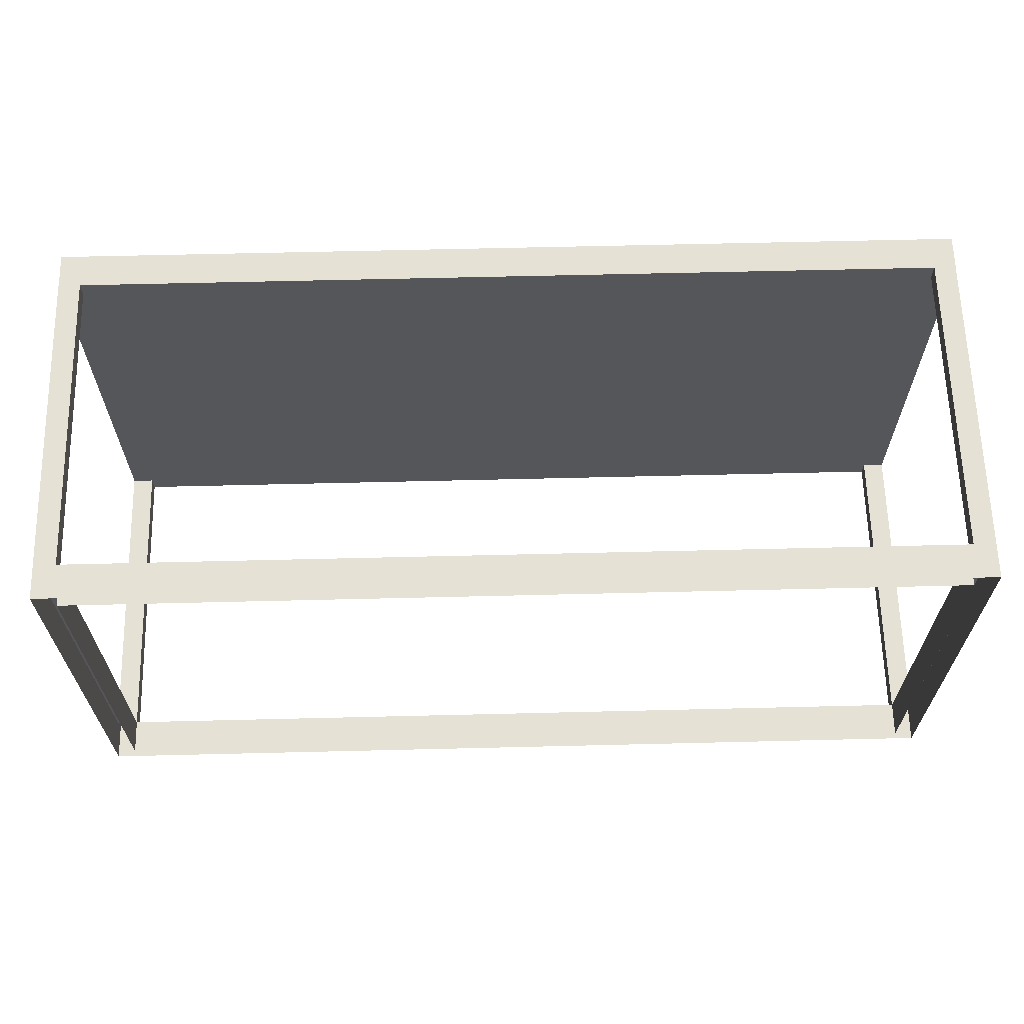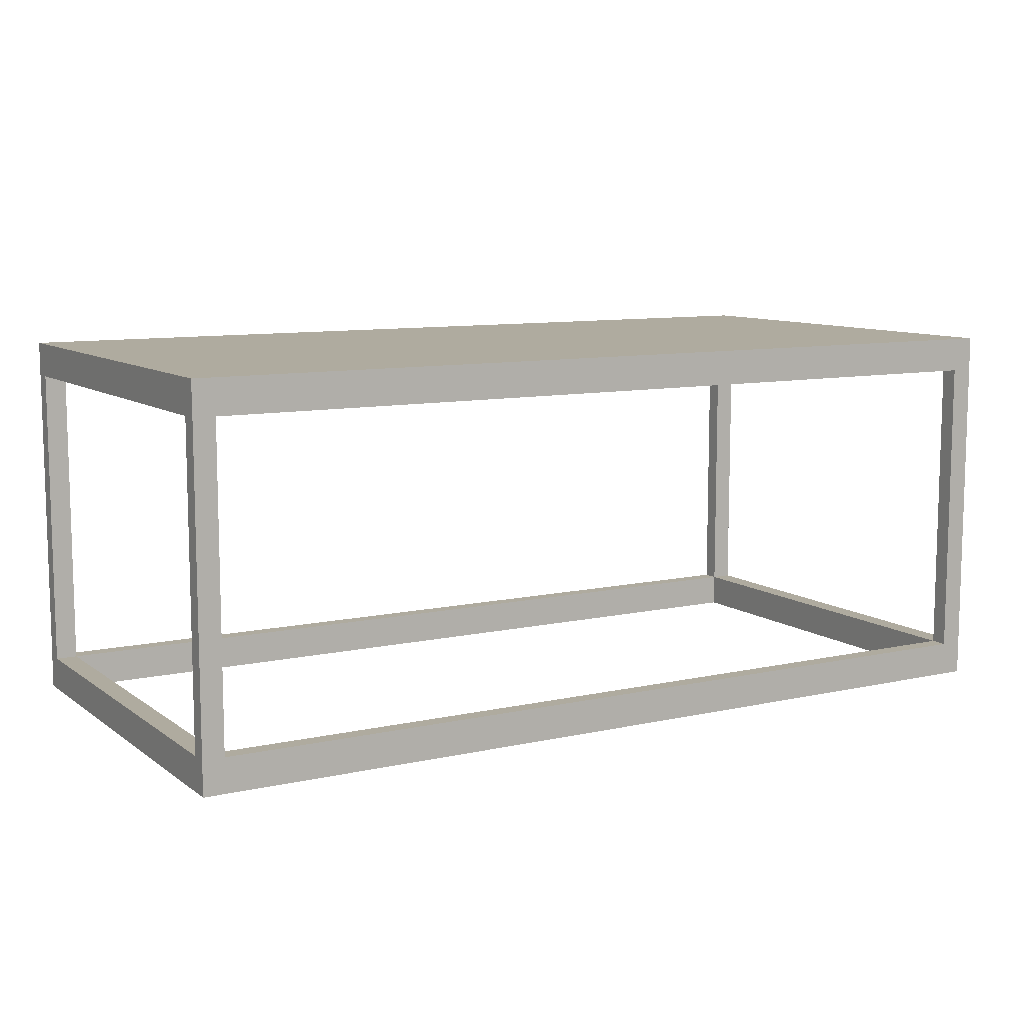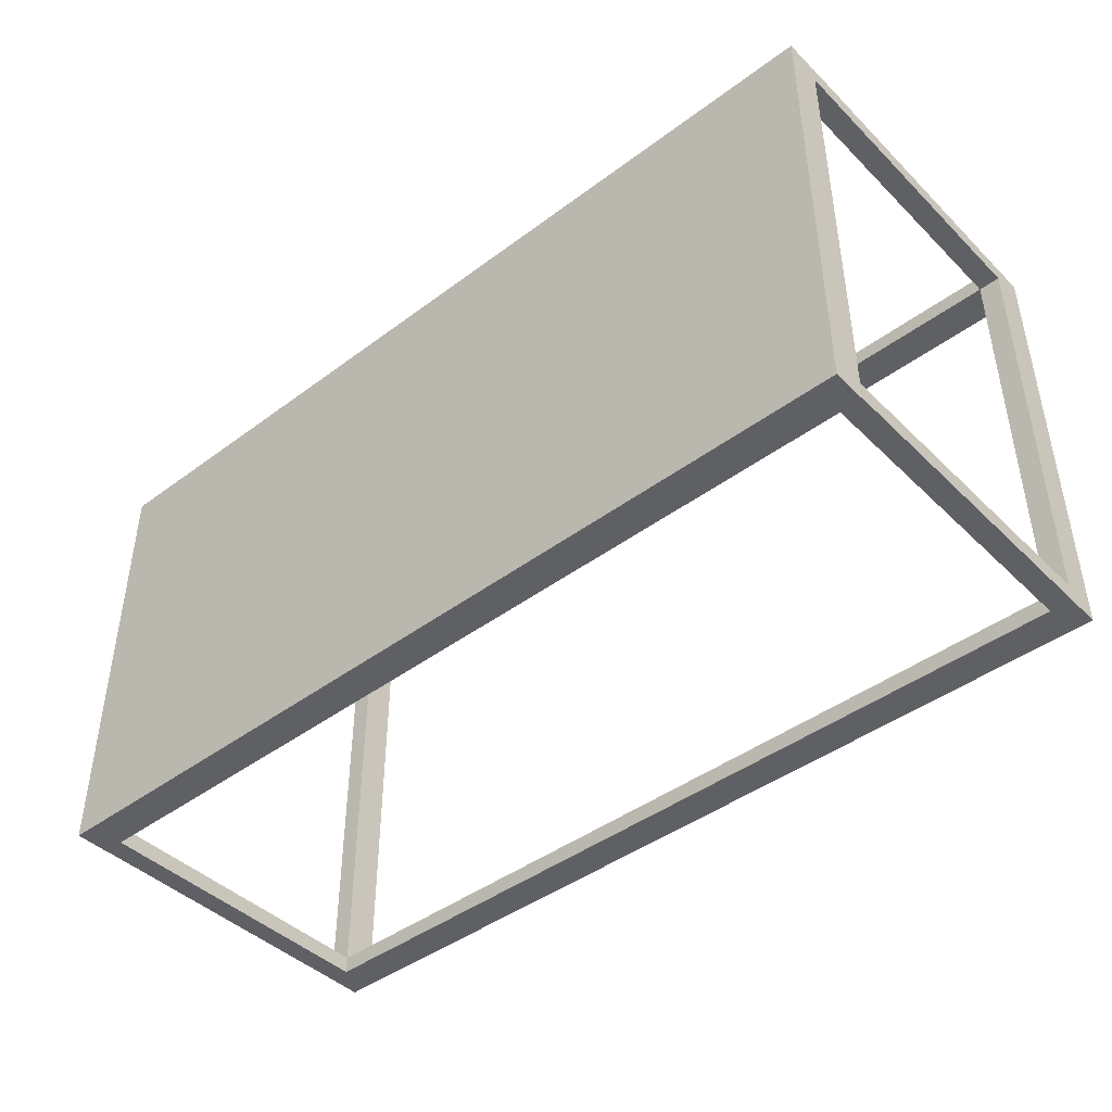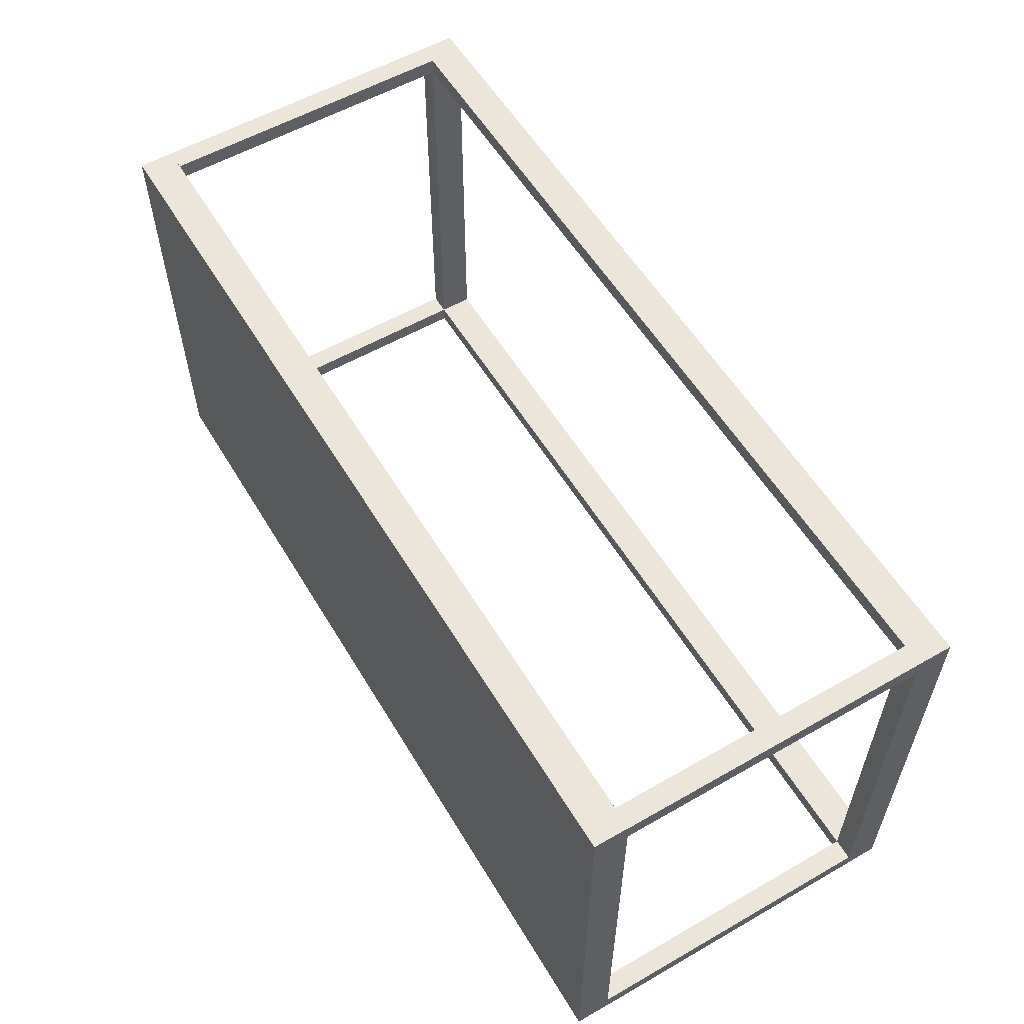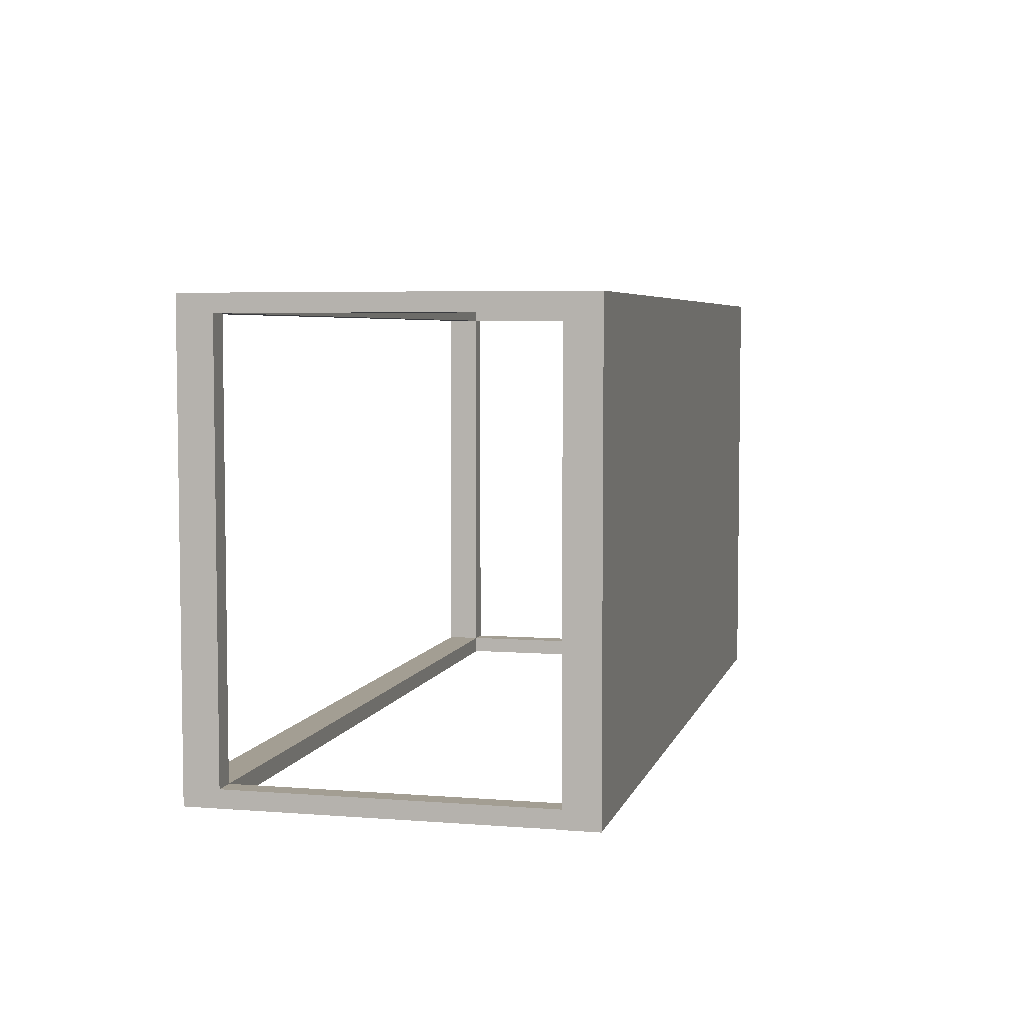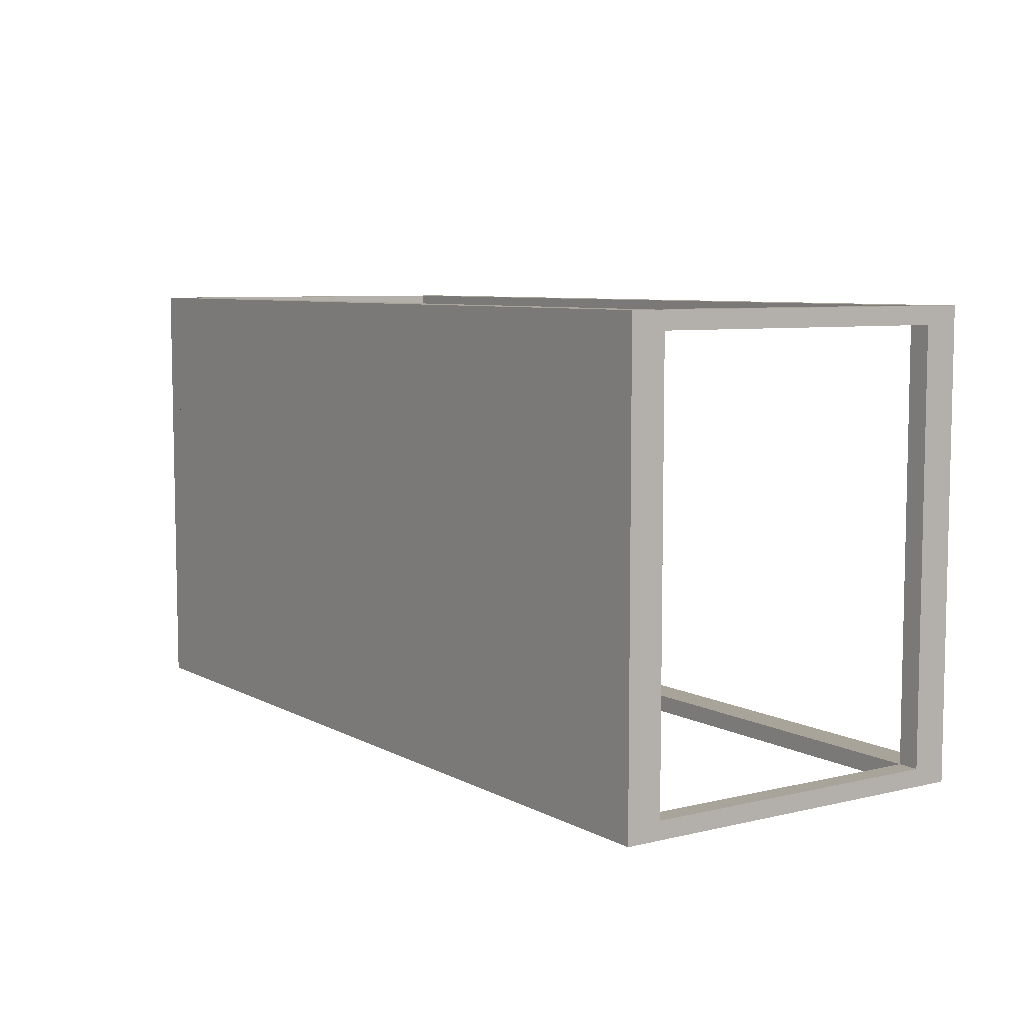
<metadata>
{"format":"obj","ext":"obj","renderer":"f3d","projection":"perspective","resolution":1024,"background":"white","views":[{"elev":64.1,"azim":178.6,"up":"+Y"},{"elev":9.6,"azim":-30.2,"up":"+Z"},{"elev":-43.6,"azim":41.3,"up":"+Y"},{"elev":56.9,"azim":59.2,"up":"+Y"},{"elev":5.2,"azim":-76.2,"up":"+Y"},{"elev":7.1,"azim":55.8,"up":"+Y"}]}
</metadata>
<code>
v -0.3 0.1499 0.25
v -0.3 -0.15 0.2273
v -0.3 -0.15 0.25
v -0.3 0.1499 0.2273
v -0.3 -0.15 0.25
v -0.3 -0.15 0.2273
v -0.3 0.1499 0.25
v -0.3 0.1499 0.2273
v -0.3 -0.15 0.2273
v 0.2998 -0.15 0.25
v -0.3 -0.15 0.25
v -0.3 -0.15 0.25
v 0.2998 -0.15 0.25
v -0.3 -0.15 0.2273
v -0.3 -0.15 0.25
v -0.2857 -0.1385 0.25
v -0.3 0.1499 0.25
v -0.3 0.1499 0.25
v -0.2857 -0.1385 0.25
v -0.3 -0.15 0.25
v -0.3 0.1499 0.25
v 0.2998 0.1499 0.2273
v -0.3 0.1499 0.2273
v -0.3 0.1499 0.2273
v 0.2998 0.1499 0.2273
v -0.3 0.1499 0.25
v 0.2998 0.1499 0.2273
v -0.3 -0.15 0.2273
v -0.3 0.1499 0.2273
v -0.3 0.1499 0.2273
v -0.3 -0.15 0.2273
v 0.2998 0.1499 0.2273
v 0.2998 -0.15 0.2273
v 0.2998 -0.15 0.2273
v 0.2998 -0.15 0.25
v 0.2998 -0.15 0.25
v -0.2857 0.1384 0.25
v -0.2857 0.1384 0.25
v 0.2998 0.1499 0.25
v 0.2998 0.1499 0.25
v 0.2998 -0.15 0.2273
v 0.2998 -0.15 0.2273
v 0.2998 0.1499 0.2273
v 0.2998 -0.15 0.25
v 0.2998 -0.15 0.2273
v 0.2998 -0.15 0.2273
v 0.2998 -0.15 0.25
v 0.2998 0.1499 0.2273
v 0.2856 -0.1385 0.25
v 0.2856 -0.1385 0.25
v 0.2998 0.1499 0.25
v 0.2998 0.1499 0.25
v -0.2857 -0.09233 0.25
v -0.2857 -0.09233 0.25
v 0.2998 0.1499 0.25
v 0.2998 0.1499 0.25
v 0.2856 -0.09233 0.25
v 0.2856 -0.09233 0.25
v 0.2856 0.1384 0.25
v 0.2856 0.1384 0.25
v -0.2857 -0.08079 0.25
v -0.2857 -0.08079 0.25
v 0.2856 -0.08079 0.25
v 0.2856 -0.08079 0.25
v 0.2856 0.09222 0.25
v -0.2857 -0.03466 0.25
v -0.2857 -0.03466 0.25
v 0.2856 0.09222 0.25
v 0.2856 -0.03466 0.25
v 0.2856 -0.03466 0.25
v -0.2857 0.09222 0.25
v -0.2857 -0.02312 0.25
v -0.2857 -0.02312 0.25
v 0.2856 0.08069 0.25
v 0.2856 0.08069 0.25
v 0.2856 -0.02312 0.25
v 0.2856 -0.02312 0.25
v -0.2857 0.08069 0.25
v -0.2857 0.09222 0.25
v -0.2857 0.08069 0.25
v -0.2857 0.02301 0.25
v -0.2857 0.02301 0.25
v 0.2856 0.03455 0.25
v 0.2856 0.03455 0.25
v 0.2856 0.02301 0.25
v 0.2856 0.02301 0.25
v -0.2857 0.03455 0.25
v -0.2857 0.03455 0.25
v 0.2857 0.1385 0
v 0.2857 -0.1384 0.02273
v 0.2857 -0.1384 0
v 0.2857 0.1385 0.02273
v 0.2857 -0.1384 0.02273
v -0.2856 -0.1384 0
v 0.2857 -0.1384 0
v 0.2857 0.1385 0
v -0.2856 0.1385 0.02273
v 0.2857 0.1385 0.02273
v 0.3 0.1385 0.02273
v 0.2857 -0.1384 0.02273
v 0.2857 0.1385 0.02273
v -0.2856 -0.1384 0.02273
v -0.2856 0.1385 0
v -0.2856 0.1385 0.02273
v 0.2857 0.15 0.02273
v 0.3 -0.1384 0.02273
v 0.2857 0.1385 0.2273
v 0.3 0.1385 0.02273
v -0.2856 -0.1499 0.02273
v -0.2856 -0.1384 0.02273
v -0.2856 0.1385 0.02273
v -0.2856 -0.1384 0
v -0.2856 -0.1384 0.02273
v -0.2856 0.1385 0
v -0.2856 0.15 0.02273
v 0.2857 0.15 0.02273
v 0.2857 0.1385 0.2273
v 0.2857 0.1385 0.02273
v 0.2857 0.1385 0.2273
v 0.2857 0.15 0.02273
v 0.3 0.15 0
v 0.3 -0.1384 0.02273
v 0.3 0.1385 0.02273
v 0.3 -0.1384 0.2273
v 0.3 -0.1384 0.02273
v 0.3 0.1385 0.2273
v 0.2857 -0.1499 0.02273
v -0.2856 -0.1499 0.02273
v -0.2856 -0.1384 0.2273
v -0.2998 -0.1384 0.02273
v -0.2856 0.15 0.2273
v -0.2856 0.15 0.02273
v -0.2856 0.15 0.02273
v -0.2998 0.15 0
v 0.2857 0.15 0.02273
v 0.2857 0.15 0.2273
v 0.2857 0.15 0.2273
v 0.3 -0.1499 0
v 0.3 0.15 0.2273
v 0.2857 -0.1384 0.2273
v 0.3 -0.1384 0.2273
v 0.2857 0.1385 0.2273
v 0.3 0.15 0.2273
v 0.3 0.1385 0.2273
v 0.3 0.1385 0.2273
v 0.3 0.15 0.2273
v 0.2857 0.1385 0.2273
v 0.3 0.1385 0.2273
v 0.2857 -0.1499 0.2273
v 0.2857 -0.1499 0.02273
v 0.2857 -0.1499 0.02273
v 0.2857 -0.1499 0.2273
v 0.2857 -0.1384 0.02273
v 0.2857 -0.1499 0.02273
v 0.3 -0.1499 0
v -0.2856 -0.1499 0.02273
v -0.2856 -0.1499 0.2273
v -0.2856 -0.1384 0.2273
v -0.2998 -0.1384 0.02273
v -0.2998 0.1385 0.02273
v -0.2856 0.1385 0.2273
v -0.2998 0.15 0.2273
v -0.2856 0.15 0.2273
v 0.3 0.15 0
v 0.3 0.15 0.2273
v 0.2857 0.15 0.2273
v 0.2857 0.15 0.2273
v 0.2857 0.15 0.2273
v 0.3 -0.1384 0.2273
v 0.2857 -0.1499 0.2273
v 0.2857 -0.1384 0.2273
v 0.2857 -0.1384 0.2273
v 0.2857 -0.1499 0.2273
v 0.3 -0.1384 0.2273
v 0.2857 -0.1384 0.2273
v 0.2857 -0.1384 0.2273
v 0.3 -0.1499 0.2273
v 0.3 -0.1499 0.2273
v 0.2857 -0.1499 0.2273
v -0.2998 -0.1499 0
v -0.2998 -0.1499 0.2273
v -0.2856 -0.1499 0.2273
v -0.2998 -0.1499 0.2273
v -0.2856 -0.1384 0.2273
v -0.2856 -0.1499 0.2273
v -0.2856 -0.1499 0.2273
v -0.2856 -0.1384 0.2273
v -0.2998 -0.1499 0.2273
v -0.2998 -0.1384 0.2273
v -0.2998 -0.1384 0.02273
v -0.2998 0.1385 0
v -0.2998 0.1385 0.02273
v -0.2998 0.1385 0.02273
v -0.2998 0.1385 0
v -0.2998 -0.1384 0.02273
v -0.2998 0.1385 0.2273
v -0.2998 0.1385 0.02273
v -0.2856 0.1385 0.2273
v -0.2998 0.1385 0.2273
v -0.2856 0.15 0.2273
v -0.2856 0.1385 0.2273
v -0.2856 0.1385 0.2273
v -0.2856 0.15 0.2273
v -0.2998 0.1385 0.2273
v -0.2998 0.15 0.2273
v -0.2998 0.15 0.2273
v -0.2998 0.1385 0.2273
v -0.2998 0.15 0
v -0.2998 0.15 0.2273
v -0.2998 0.15 0.2273
v -0.2998 0.15 0
v -0.2998 0.1385 0.2273
v 0.3 -0.1499 0.2273
v 0.3 -0.1499 0.2273
v -0.2998 -0.1384 0.2273
v -0.2998 -0.1384 0.2273
v -0.2998 -0.1384 0.2273
v -0.2998 -0.1499 0.2273
v -0.2998 -0.1499 0.2273
v -0.2998 -0.1384 0.2273
v -0.2998 -0.1499 0
v -0.2998 -0.1499 0
v 0.2857 -0.1384 0
v 0.2857 0.1385 0
v 0.2857 -0.1384 0
v -0.2856 -0.1384 0
v 0.2857 -0.1384 0.02273
v 0.2857 0.1385 0.02273
v -0.2856 0.1385 0.02273
v 0.2857 0.1385 0
v 0.2857 0.1385 0.02273
v 0.2857 -0.1384 0.02273
v 0.3 0.1385 0.02273
v -0.2856 -0.1384 0.02273
v -0.2856 0.1385 0
v 0.2857 0.15 0.02273
v -0.2856 0.1385 0.02273
v 0.3 -0.1384 0.02273
v 0.3 0.1385 0.02273
v 0.2857 0.1385 0.2273
v -0.2856 -0.1384 0.02273
v -0.2856 -0.1499 0.02273
v -0.2856 -0.1384 0.02273
v -0.2856 -0.1384 0
v -0.2856 0.1385 0.02273
v -0.2856 0.1385 0
v -0.2856 0.15 0.02273
v 0.3 0.1385 0.02273
v 0.3 -0.1384 0.02273
v 0.3 0.15 0
v 0.3 -0.1384 0.02273
v 0.3 -0.1384 0.2273
v 0.3 0.1385 0.2273
v 0.2857 -0.1499 0.02273
v -0.2856 -0.1384 0.2273
v -0.2856 -0.1499 0.02273
v -0.2998 -0.1384 0.02273
v -0.2856 0.15 0.02273
v -0.2856 0.15 0.2273
v 0.2857 0.15 0.02273
v -0.2998 0.15 0
v -0.2856 0.15 0.02273
v 0.3 -0.1499 0
v 0.3 0.15 0.2273
v 0.2857 -0.1384 0.2273
v 0.3 -0.1384 0.2273
v 0.3 0.1385 0.2273
v -0.2856 -0.1499 0.02273
v 0.3 -0.1499 0
v 0.2857 -0.1499 0.02273
v -0.2856 -0.1499 0.2273
v -0.2998 -0.1384 0.02273
v -0.2856 -0.1384 0.2273
v -0.2998 0.1385 0.02273
v -0.2856 0.1385 0.2273
v -0.2856 0.15 0.2273
v -0.2998 0.15 0.2273
v 0.3 0.15 0
v 0.2857 0.15 0.2273
v 0.3 0.15 0.2273
v 0.3 -0.1499 0.2273
v 0.2857 -0.1499 0.2273
v 0.3 -0.1499 0.2273
v -0.2998 -0.1499 0
v -0.2856 -0.1499 0.2273
v -0.2998 -0.1499 0.2273
v -0.2998 -0.1384 0.2273
v -0.2998 0.1385 0.02273
v -0.2998 0.1385 0.2273
v -0.2856 0.1385 0.2273
f 1 2 3
f 2 1 4
f 5 6 7
f 8 7 6
f 9 10 11
f 12 13 14
f 15 16 17
f 18 19 20
f 21 22 23
f 24 25 26
f 27 28 29
f 30 31 32
f 10 9 33
f 34 14 13
f 16 15 35
f 36 20 19
f 37 17 16
f 19 18 38
f 22 21 39
f 40 26 25
f 28 27 41
f 42 32 31
f 43 44 45
f 46 47 48
f 16 35 49
f 50 36 19
f 17 37 51
f 52 38 18
f 37 16 53
f 54 19 38
f 44 43 55
f 56 48 47
f 49 35 57
f 58 36 50
f 19 54 50
f 51 37 59
f 60 38 52
f 37 53 61
f 62 54 38
f 51 59 35
f 36 60 52
f 57 35 63
f 64 36 58
f 58 50 54
f 60 65 38
f 57 61 53
f 54 62 58
f 37 61 66
f 67 62 38
f 68 35 59
f 60 36 65
f 63 35 69
f 70 36 64
f 61 57 63
f 64 58 62
f 71 38 65
f 62 67 64
f 37 66 72
f 73 67 38
f 74 35 68
f 65 36 75
f 69 35 76
f 77 36 70
f 70 64 67
f 37 78 79
f 71 80 38
f 79 74 68
f 65 75 71
f 69 72 66
f 67 73 70
f 37 72 81
f 82 73 38
f 83 35 74
f 75 36 84
f 76 35 85
f 86 36 77
f 72 69 76
f 77 70 73
f 37 87 78
f 80 88 38
f 74 79 78
f 80 71 75
f 73 82 77
f 37 81 87
f 88 82 38
f 85 35 83
f 84 36 86
f 75 84 80
f 86 77 82
f 88 80 84
f 85 87 81
f 82 88 86
f 87 85 83
f 84 86 88
f 223 153 224
f 118 224 153
f 225 226 227
f 228 229 230
f 231 232 233
f 234 227 226
f 235 230 229
f 231 236 237
f 238 233 232
f 228 239 240
f 241 242 232
f 243 244 245
f 246 245 244
f 247 237 236
f 248 249 250
f 251 227 252
f 253 240 239
f 254 232 242
f 243 255 256
f 241 237 257
f 258 259 245
f 260 261 262
f 250 249 263
f 264 248 250
f 265 252 227
f 249 266 263
f 267 248 264
f 268 269 270
f 271 256 255
f 234 272 273
f 274 257 237
f 275 245 259
f 276 262 277
f 277 262 261
f 261 260 278
f 279 280 260
f 280 278 260
f 281 263 266
f 282 270 283
f 283 270 269
f 269 268 284
f 285 286 268
f 287 273 272
f 288 229 289
f 290 289 229
f 286 284 268
f 49 53 16
f 53 49 57
f 37 68 59
f 68 37 79
f 63 66 61
f 66 63 69
f 76 81 72
f 78 83 74
f 81 76 85
f 83 78 87
f 89 90 91
f 90 89 92
f 93 94 95
f 96 97 98
f 99 100 101
f 94 93 102
f 97 96 103
f 104 105 101
f 100 99 106
f 107 108 98
f 100 109 110
f 111 112 113
f 112 111 114
f 105 104 115
f 116 117 92
f 118 119 120
f 121 122 123
f 124 93 125
f 108 107 126
f 109 100 127
f 128 129 113
f 130 104 110
f 111 131 132
f 133 134 135
f 117 116 136
f 137 120 119
f 138 122 121
f 121 123 139
f 93 124 140
f 138 141 122
f 142 143 144
f 145 146 147
f 139 123 148
f 90 149 150
f 151 152 153
f 154 155 156
f 129 128 157
f 158 159 102
f 104 130 160
f 131 111 161
f 162 133 163
f 134 133 162
f 164 135 134
f 135 165 166
f 143 142 167
f 168 147 146
f 135 164 165
f 169 170 171
f 172 173 174
f 149 90 175
f 176 153 152
f 141 138 177
f 178 154 179
f 155 154 178
f 180 156 155
f 156 181 182
f 183 184 185
f 186 187 188
f 159 158 189
f 190 191 192
f 193 194 195
f 196 97 197
f 97 196 198
f 199 200 201
f 202 203 204
f 200 199 205
f 206 204 203
f 207 208 209
f 210 211 212
f 170 169 213
f 214 174 173
f 156 180 181
f 184 183 215
f 216 188 187
f 217 218 190
f 195 219 220
f 190 221 191
f 194 222 195
f 208 192 191
f 194 193 211
f 192 208 207
f 212 211 193
f 221 190 218
f 219 195 222

</code>
